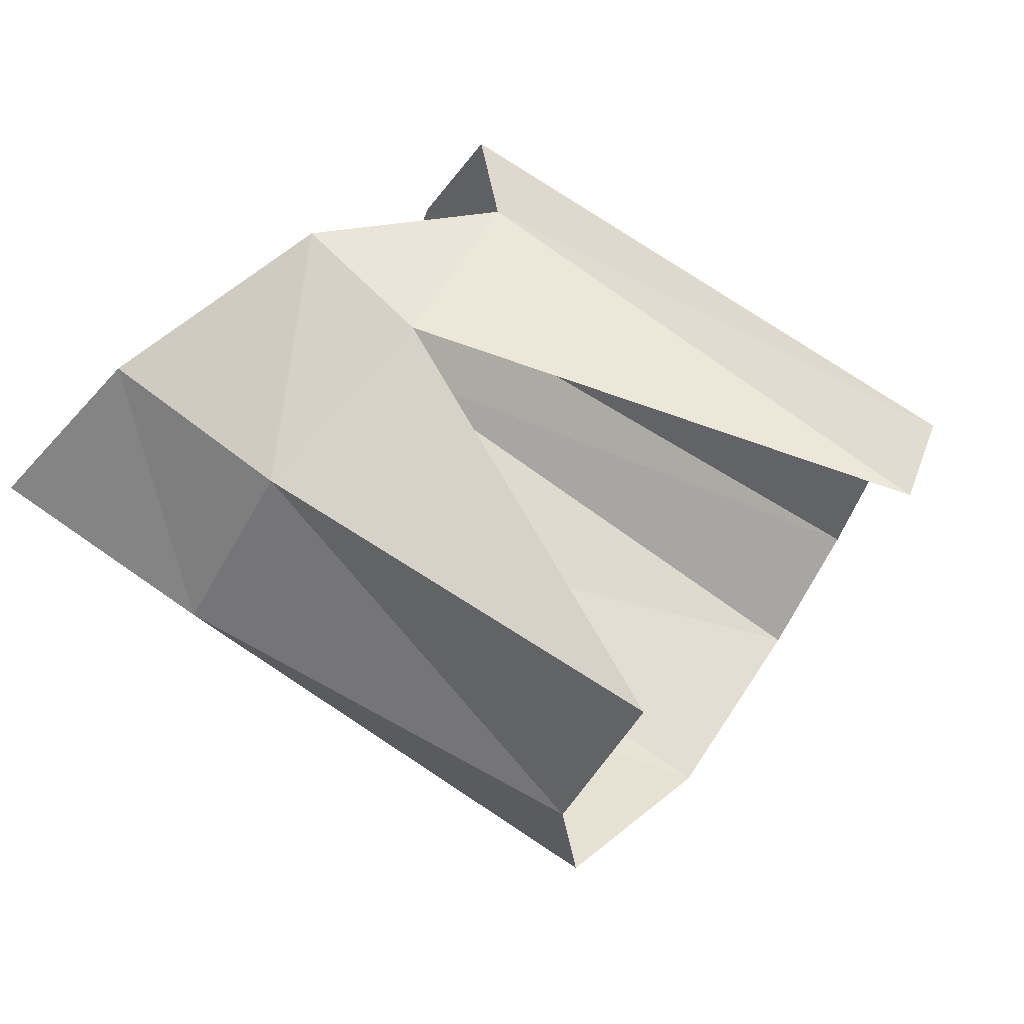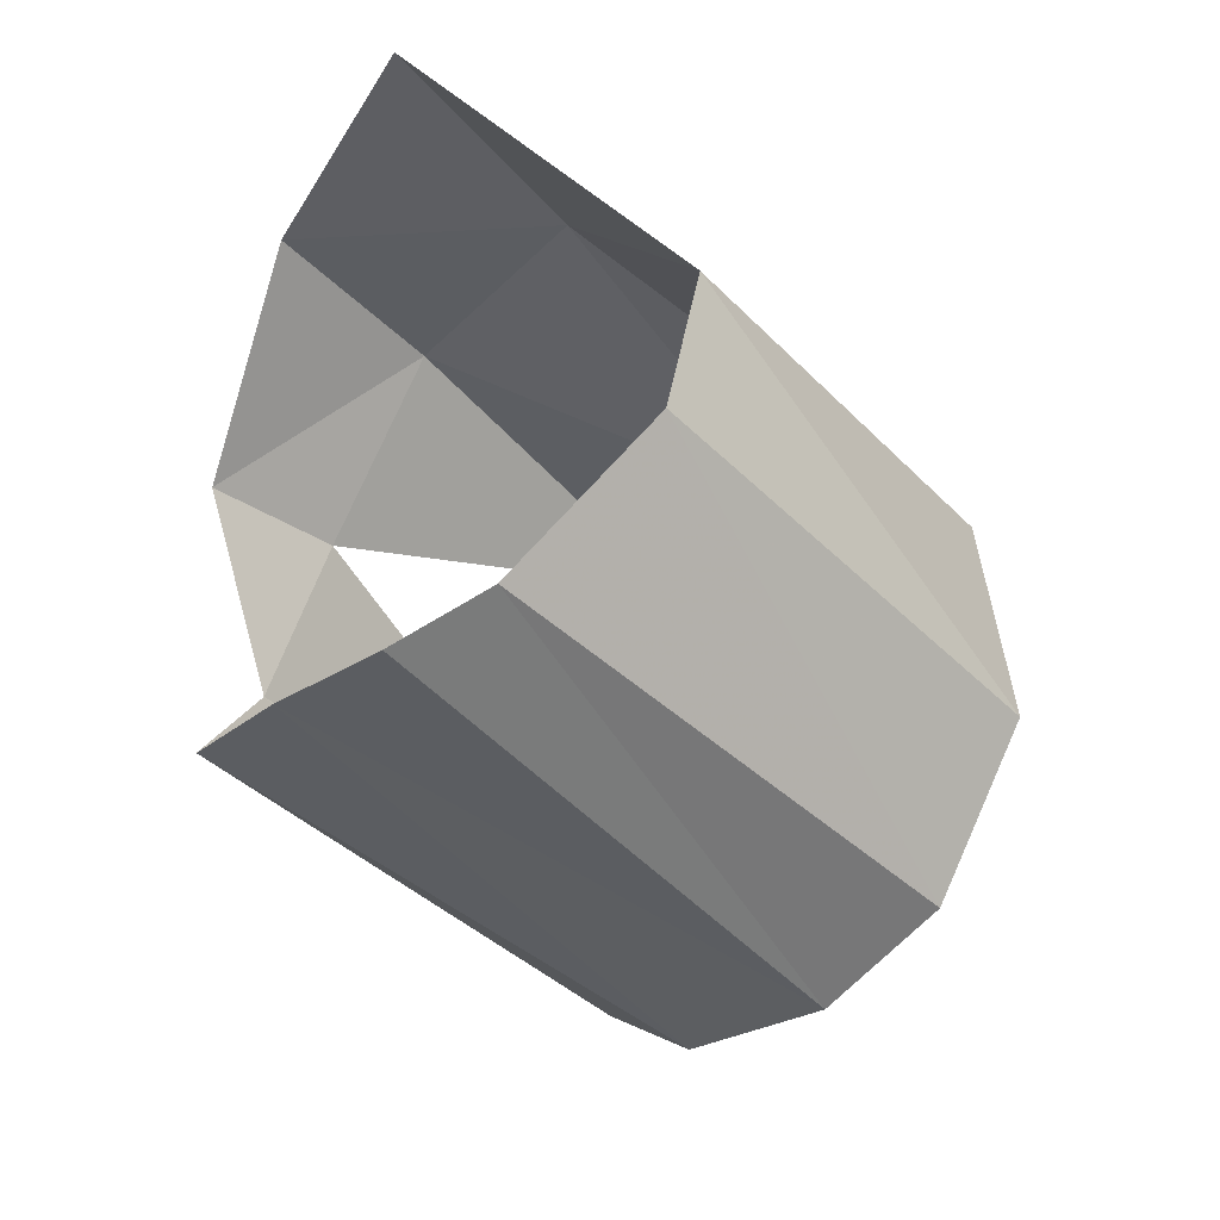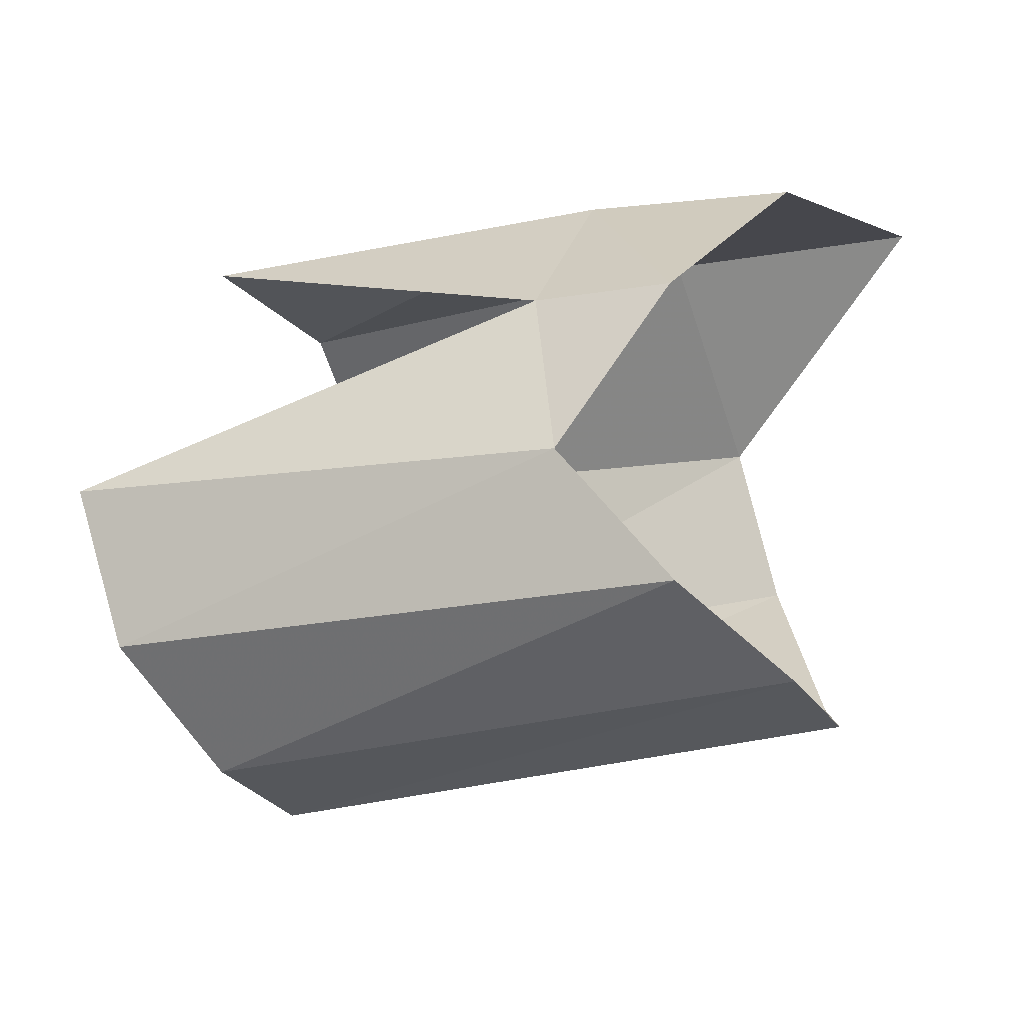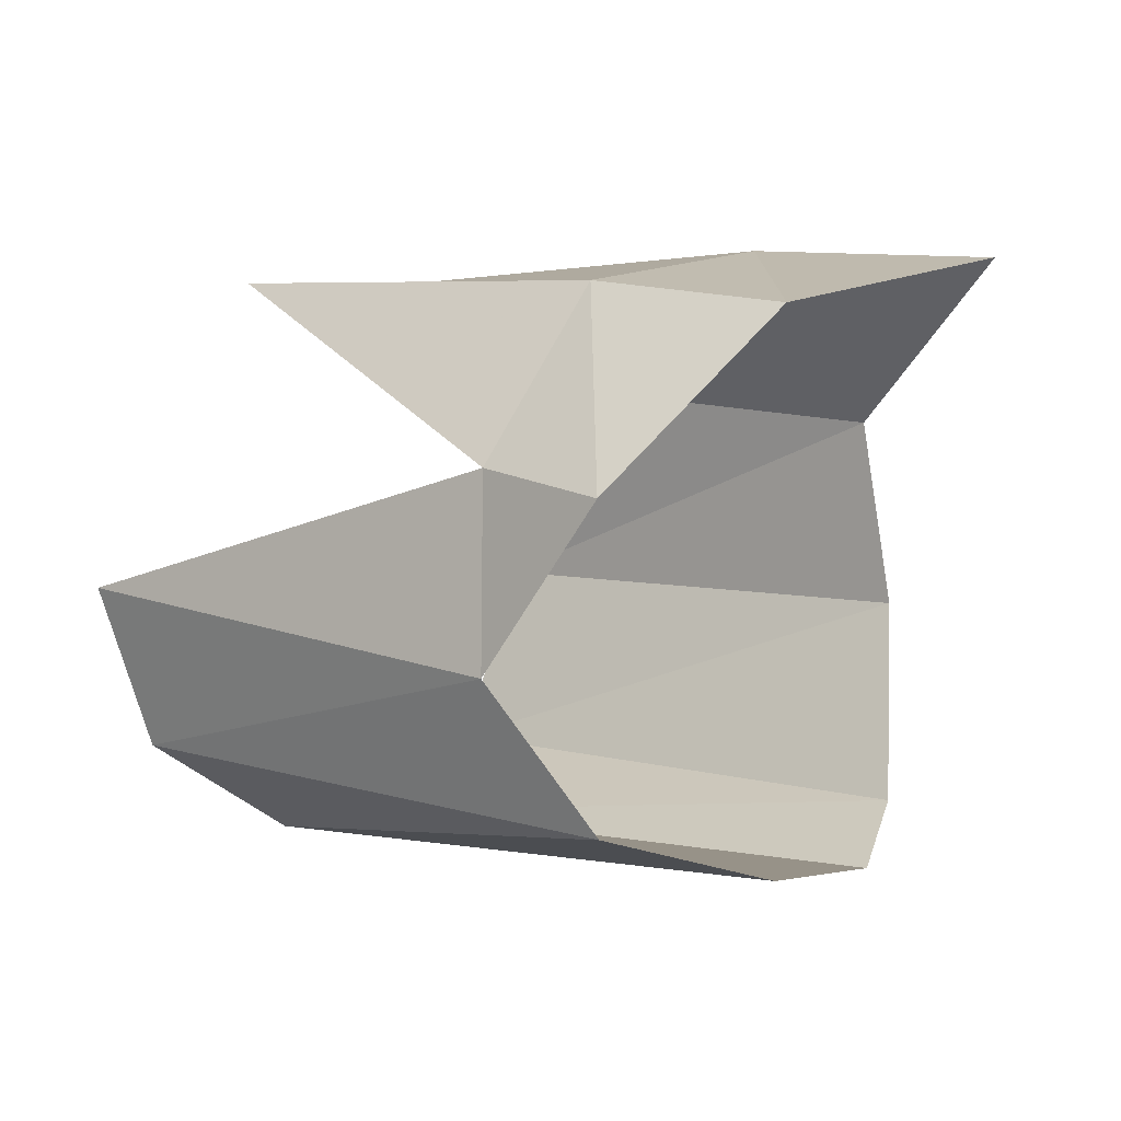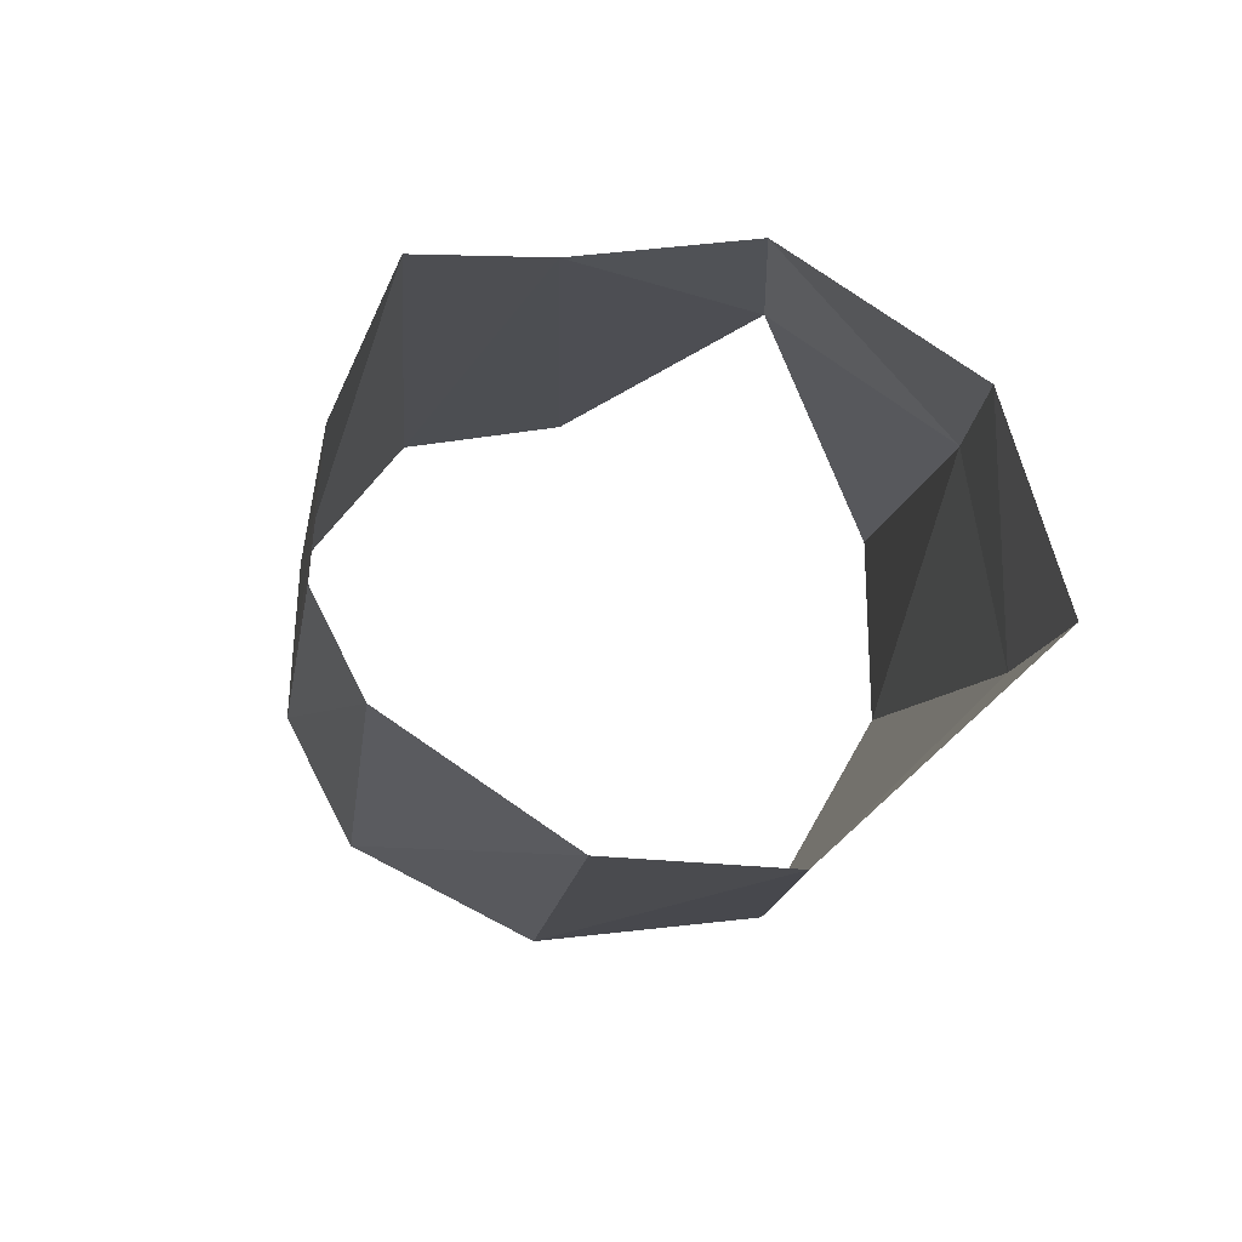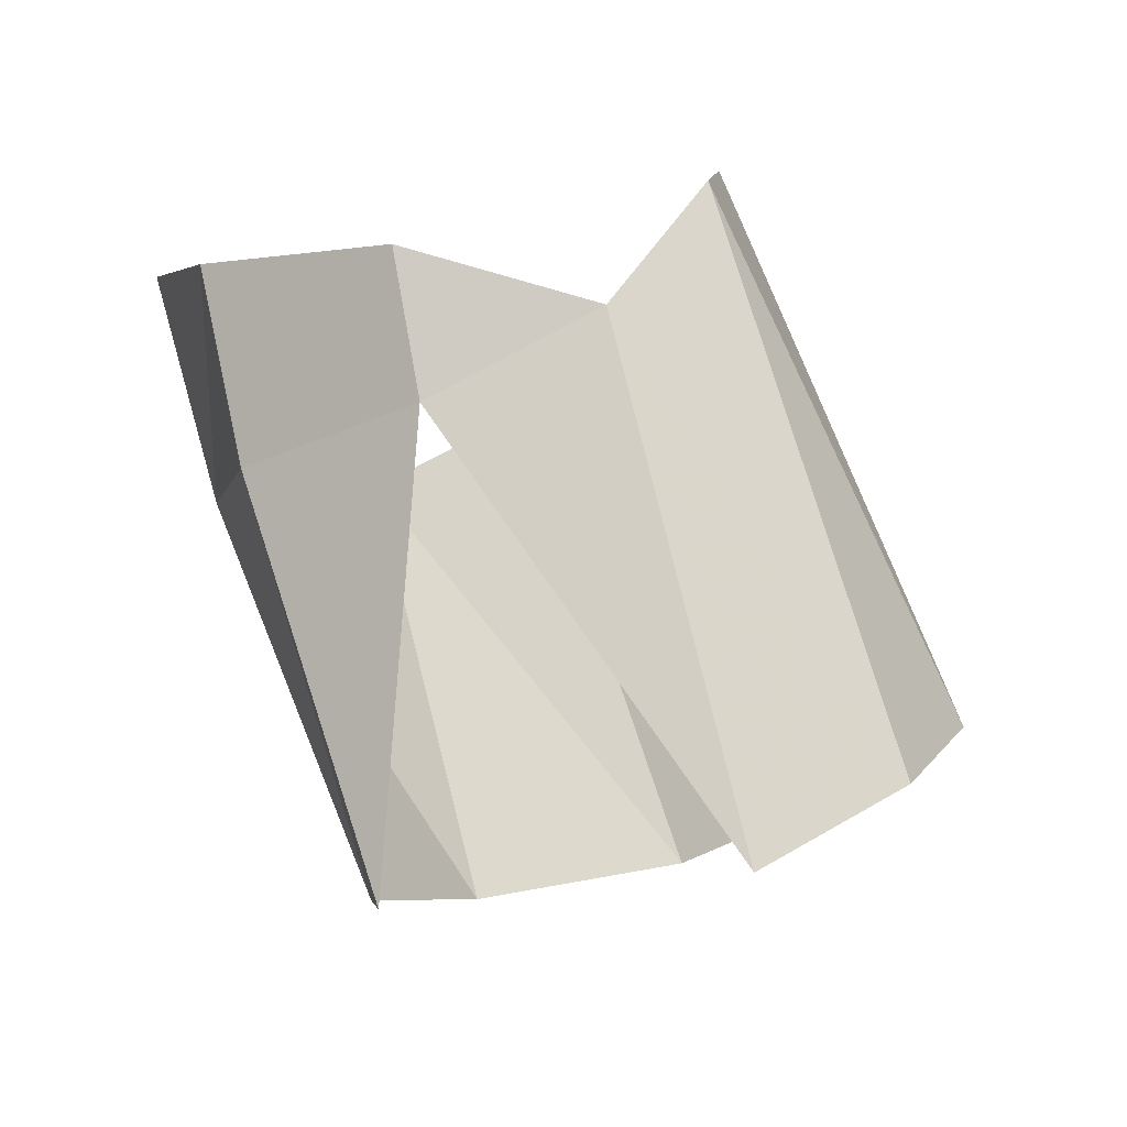
<metadata>
{"format":"obj","ext":"obj","renderer":"f3d","projection":"perspective","resolution":1024,"background":"white","views":[{"elev":33.2,"azim":-146.7,"up":"+Z"},{"elev":-37.4,"azim":109.9,"up":"+Y"},{"elev":-20.8,"azim":2.7,"up":"+Y"},{"elev":8.5,"azim":22.2,"up":"+Y"},{"elev":5.7,"azim":85.6,"up":"+Z"},{"elev":57.6,"azim":-107.4,"up":"+Z"}]}
</metadata>
<code>
v -0.00131 0.01281 -0.001251
v -0.006042 0.01162 0.004533
v -0.01031 0.00621 0.008487
v -0.02678 0.0117 -0.001085
v -0.01474 0.006684 0.006447
v -0.01281 0.0121 0.002675
v -0.02302 -0.005651 -0.01057
v -0.02422 -0.0077 -0.006535
v -0.01041 -0.003806 0.00803
v -0.006472 -0.005794 0.003542
v -0.01411 0.000676 0.008063
v -0.02249 0.000244 -0.0137
v -0.022 0.00763 -0.01293
v -0.007223 0.007006 -0.008512
v -0.00603 0.00097 -0.007815
v -0.0306 0.001574 0.002743
v -0.02601 -0.007278 -0.001611
v -0.02902 -0.003847 0.002101
v -0.0238 0.01151 -0.006757
v -0.009598 0.01288 -0.0035
v -0.004842 -0.00479 -0.00356
v -0.00469 -0.006243 -0.000466
f 4 5 6
f 13 14 12
f 12 14 15
f 4 6 19
f 19 6 20
f 12 15 7
f 7 15 21
f 20 1 14
f 11 5 16
f 5 3 6
f 6 3 2
f 22 8 21
f 21 8 7
f 10 9 17
f 17 9 18
f 9 11 18
f 18 11 16
f 22 10 8
f 8 10 17
f 6 2 20
f 20 2 1
f 14 13 20
f 20 13 19
f 5 11 3

</code>
